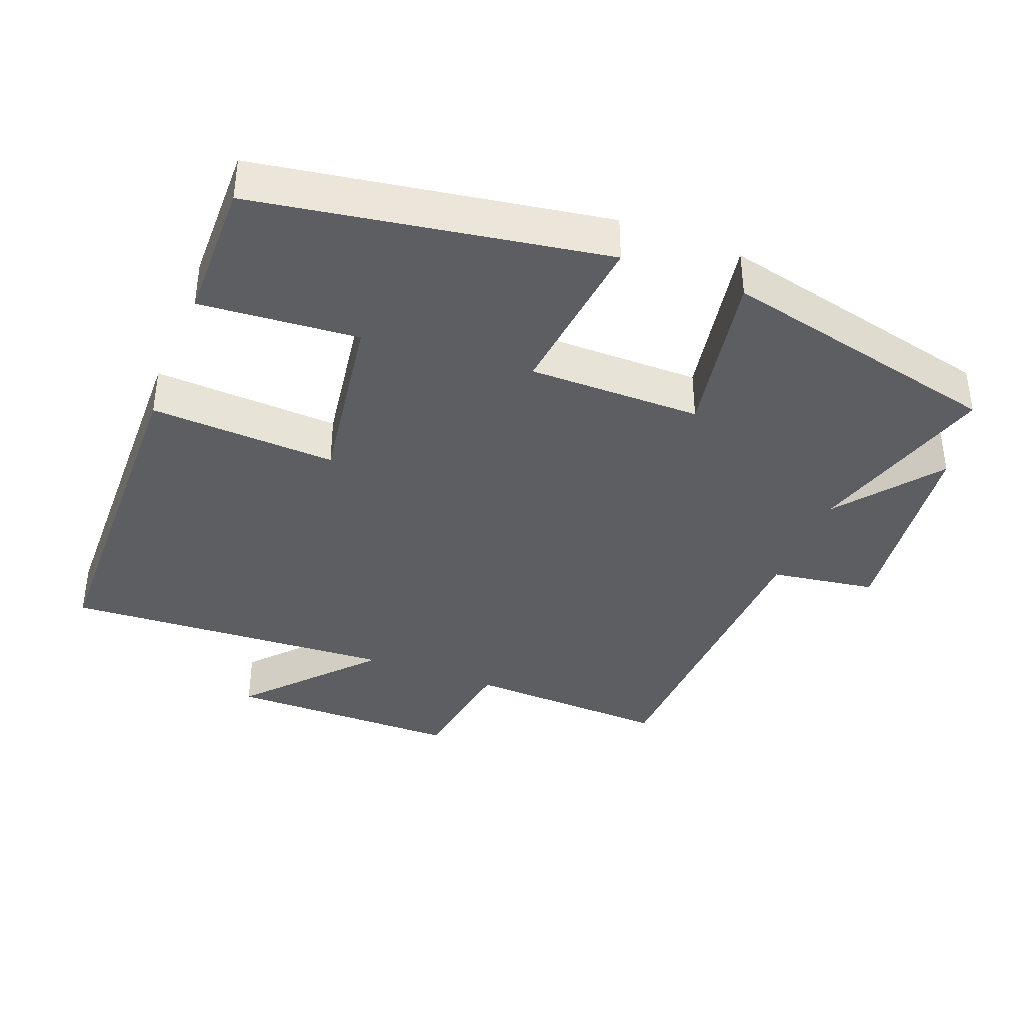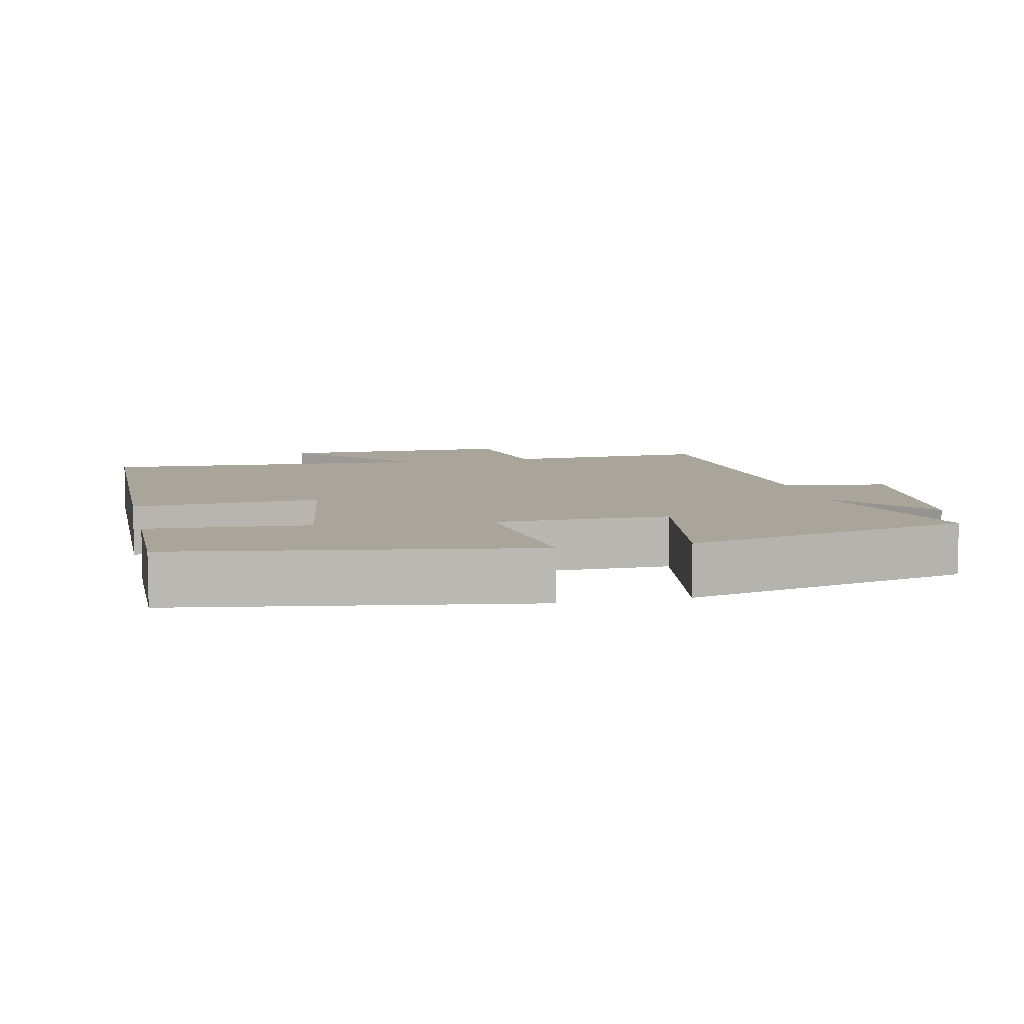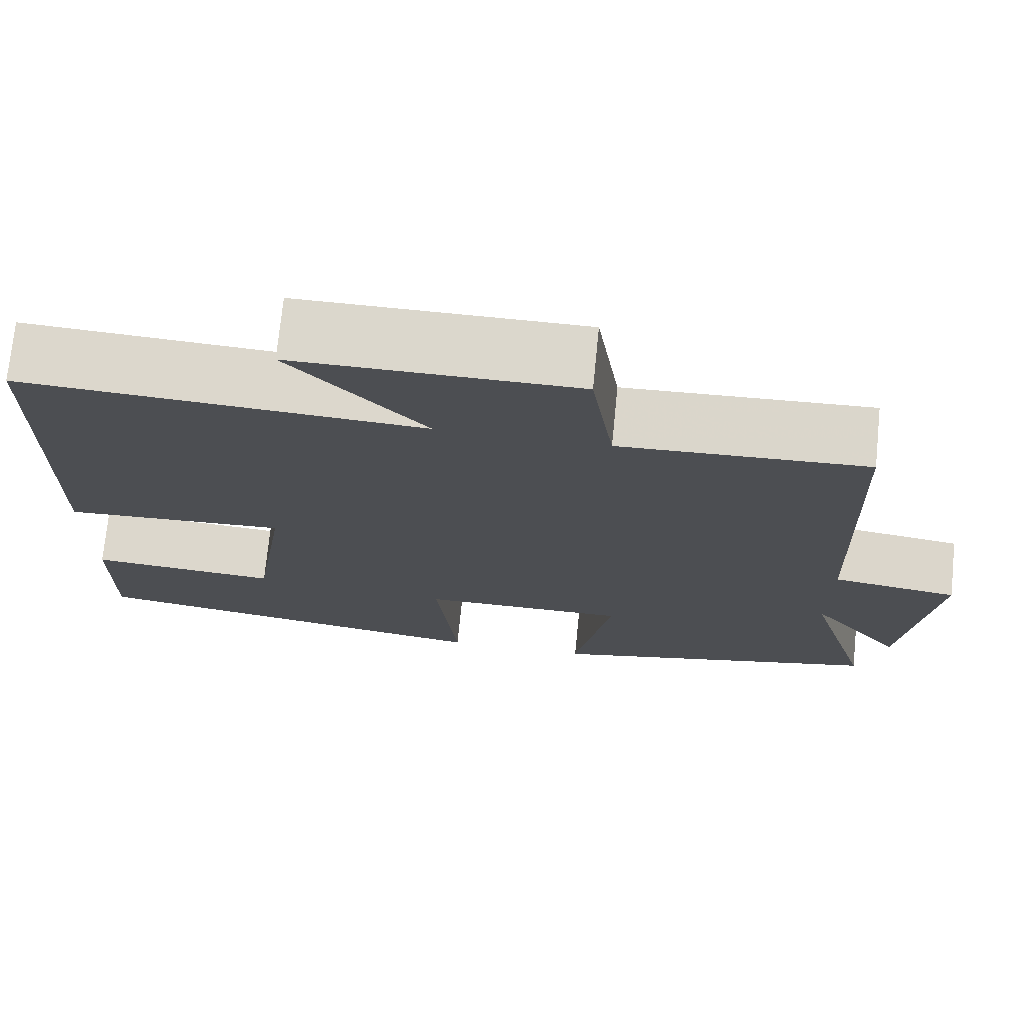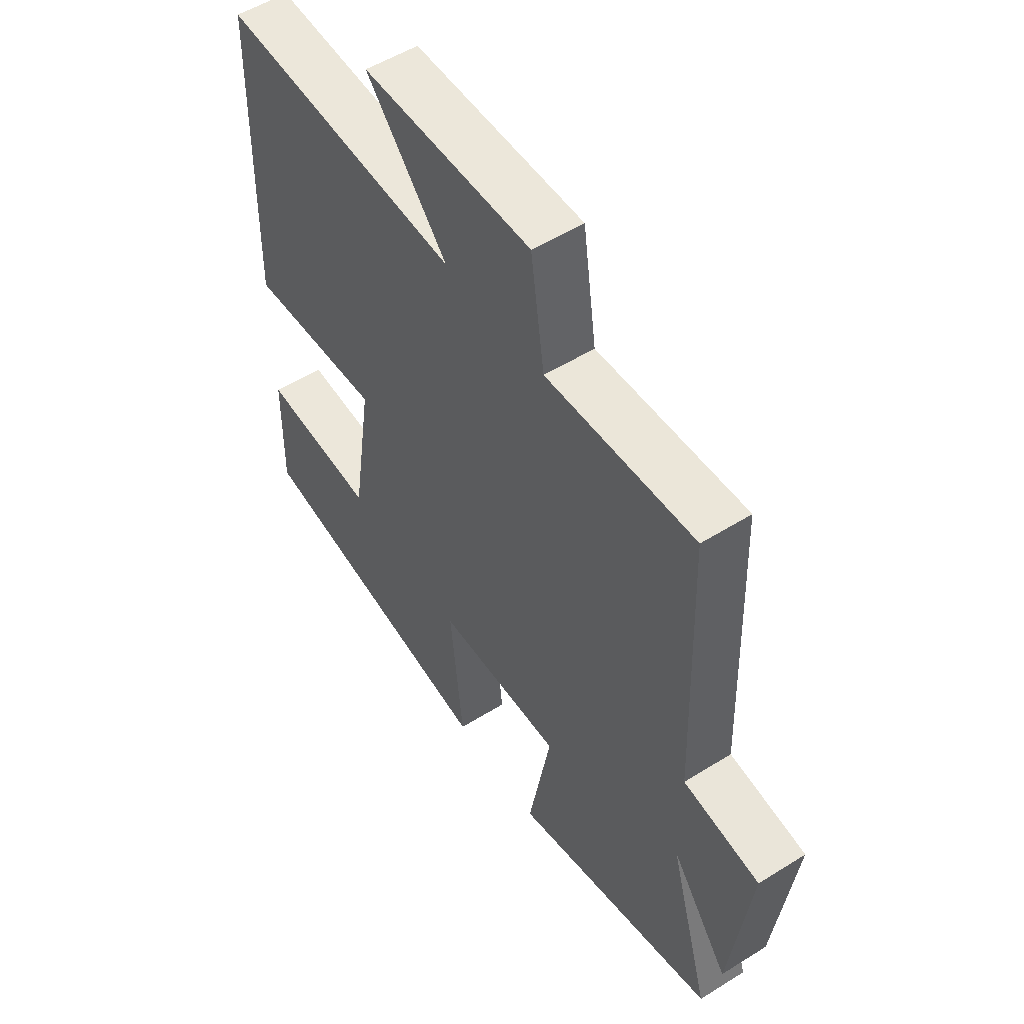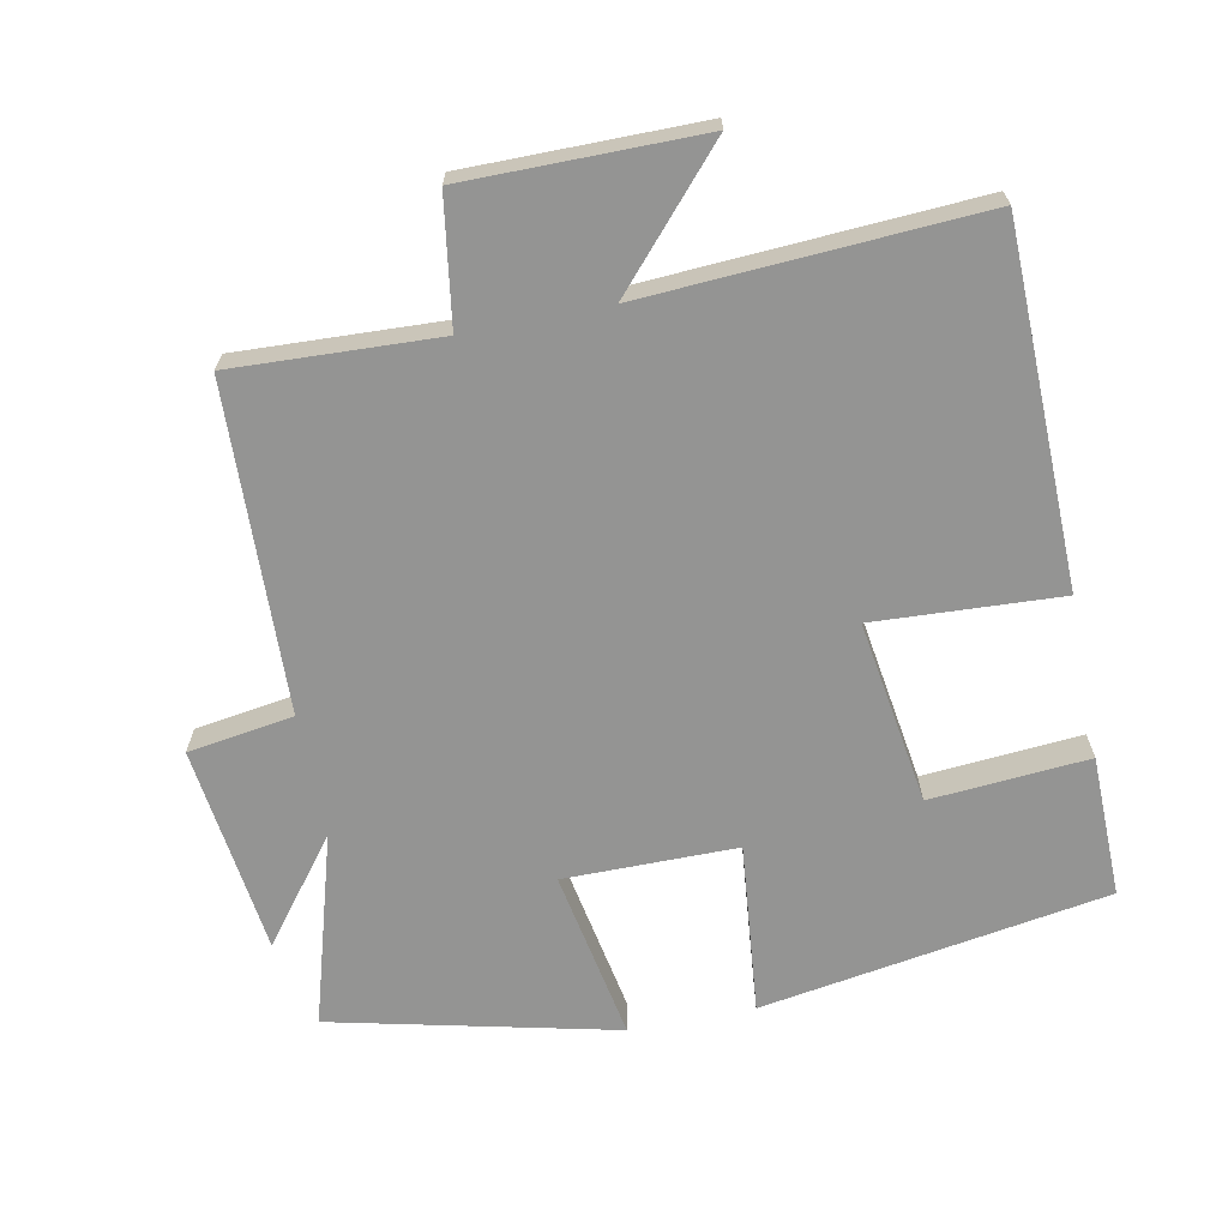
<metadata>
{"format":"obj","ext":"obj","renderer":"f3d","projection":"perspective","resolution":1024,"background":"white","views":[{"elev":-38.3,"azim":158.6,"up":"+Y"},{"elev":7.7,"azim":167.1,"up":"+Y"},{"elev":73.2,"azim":-174.3,"up":"+Z"},{"elev":53.0,"azim":-123.8,"up":"+Z"},{"elev":-67.0,"azim":11.2,"up":"+Y"}]}
</metadata>
<code>
v -0.484 0.07 0.513
v -0.19 0.07 0.5
v -0.163 0.07 0.681
v 0.173 0.07 0.681
v 0.012 0.07 0.5
v 0.49 0.07 0.528
v 0.5 0.07 0.018
v 0.233 0.07 0.032
v 0.273 0.07 -0.232
v 0.5 0.07 -0.214
v 0.503 0.07 -0.418
v 0.005 0.07 -0.5
v 0.03 0.07 -0.254
v -0.218 0.07 -0.254
v -0.173 0.07 -0.5
v -0.58 0.07 -0.406
v -0.5 0.07 -0.131
v -0.613 0.07 -0.278
v -0.651 0.07 0.022
v -0.5 0.07 0.045
v -0.484 0 0.513
v -0.19 0 0.5
v -0.163 0 0.681
v 0.173 0 0.681
v 0.012 0 0.5
v 0.49 0 0.528
v 0.5 0 0.018
v 0.233 0 0.032
v 0.273 0 -0.232
v 0.5 0 -0.214
v 0.503 0 -0.418
v 0.005 0 -0.5
v 0.03 0 -0.254
v -0.218 0 -0.254
v -0.173 0 -0.5
v -0.58 0 -0.406
v -0.5 0 -0.131
v -0.613 0 -0.278
v -0.651 0 0.022
v -0.5 0 0.045
f 17 18 19 20
f 17 20 1 2
f 14 15 16 17
f 13 14 17 2
f 11 12 13
f 10 11 13
f 9 10 13
f 13 2 3
f 9 13 3
f 8 9 3
f 5 6 7 8
f 5 8 3
f 3 4 5
f 40 39 38 37
f 22 21 40 37
f 37 36 35 34
f 22 37 34 33
f 33 32 31
f 33 31 30
f 33 30 29
f 23 22 33
f 23 33 29
f 23 29 28
f 28 27 26 25
f 23 28 25
f 25 24 23
f 1 21 22 2
f 2 22 23 3
f 3 23 24 4
f 4 24 25 5
f 5 25 26 6
f 6 26 27 7
f 7 27 28 8
f 8 28 29 9
f 9 29 30 10
f 10 30 31 11
f 11 31 32 12
f 12 32 33 13
f 13 33 34 14
f 14 34 35 15
f 15 35 36 16
f 16 36 37 17
f 17 37 38 18
f 18 38 39 19
f 19 39 40 20
f 20 40 21 1

</code>
